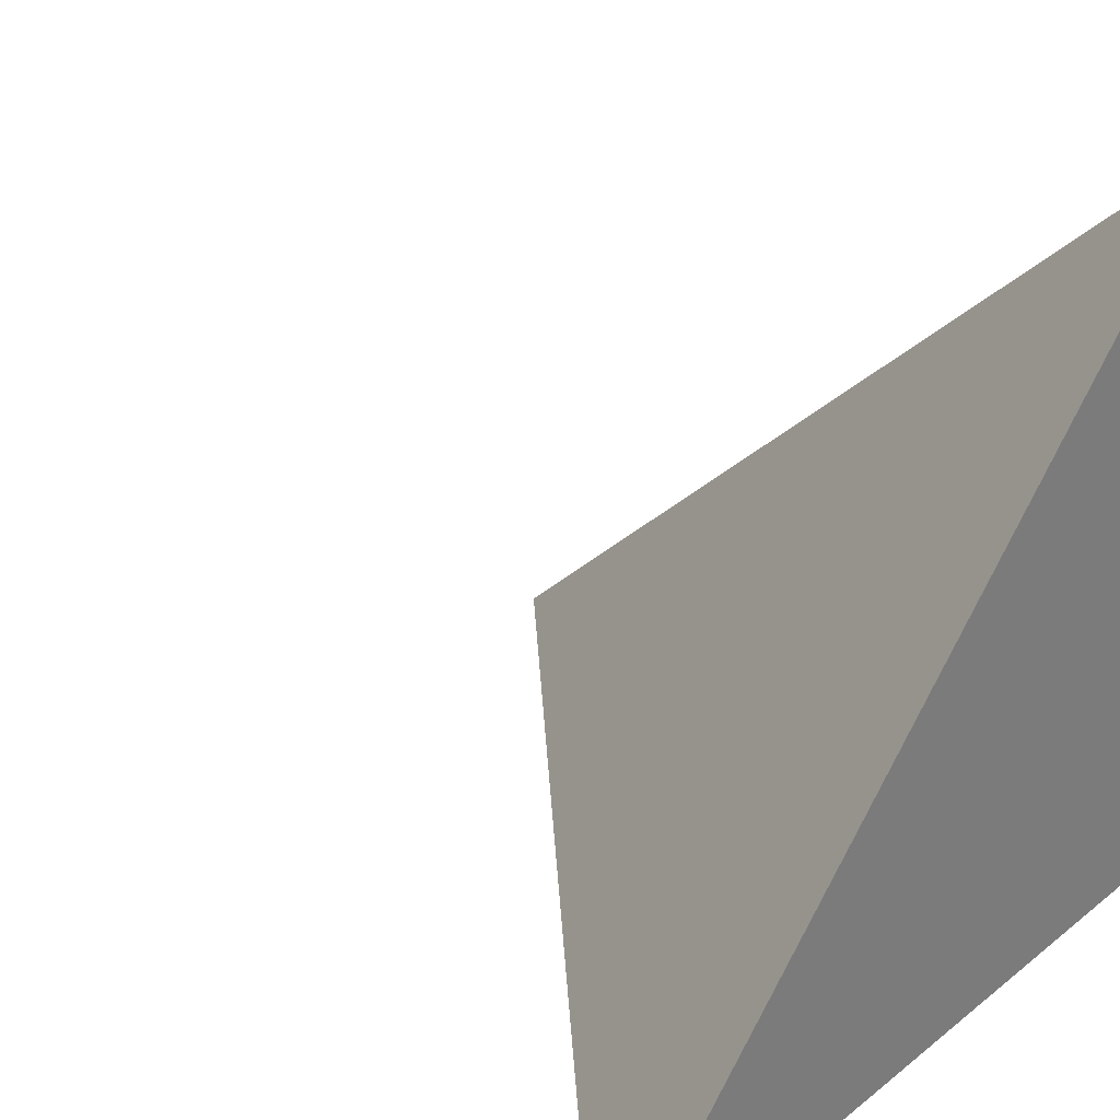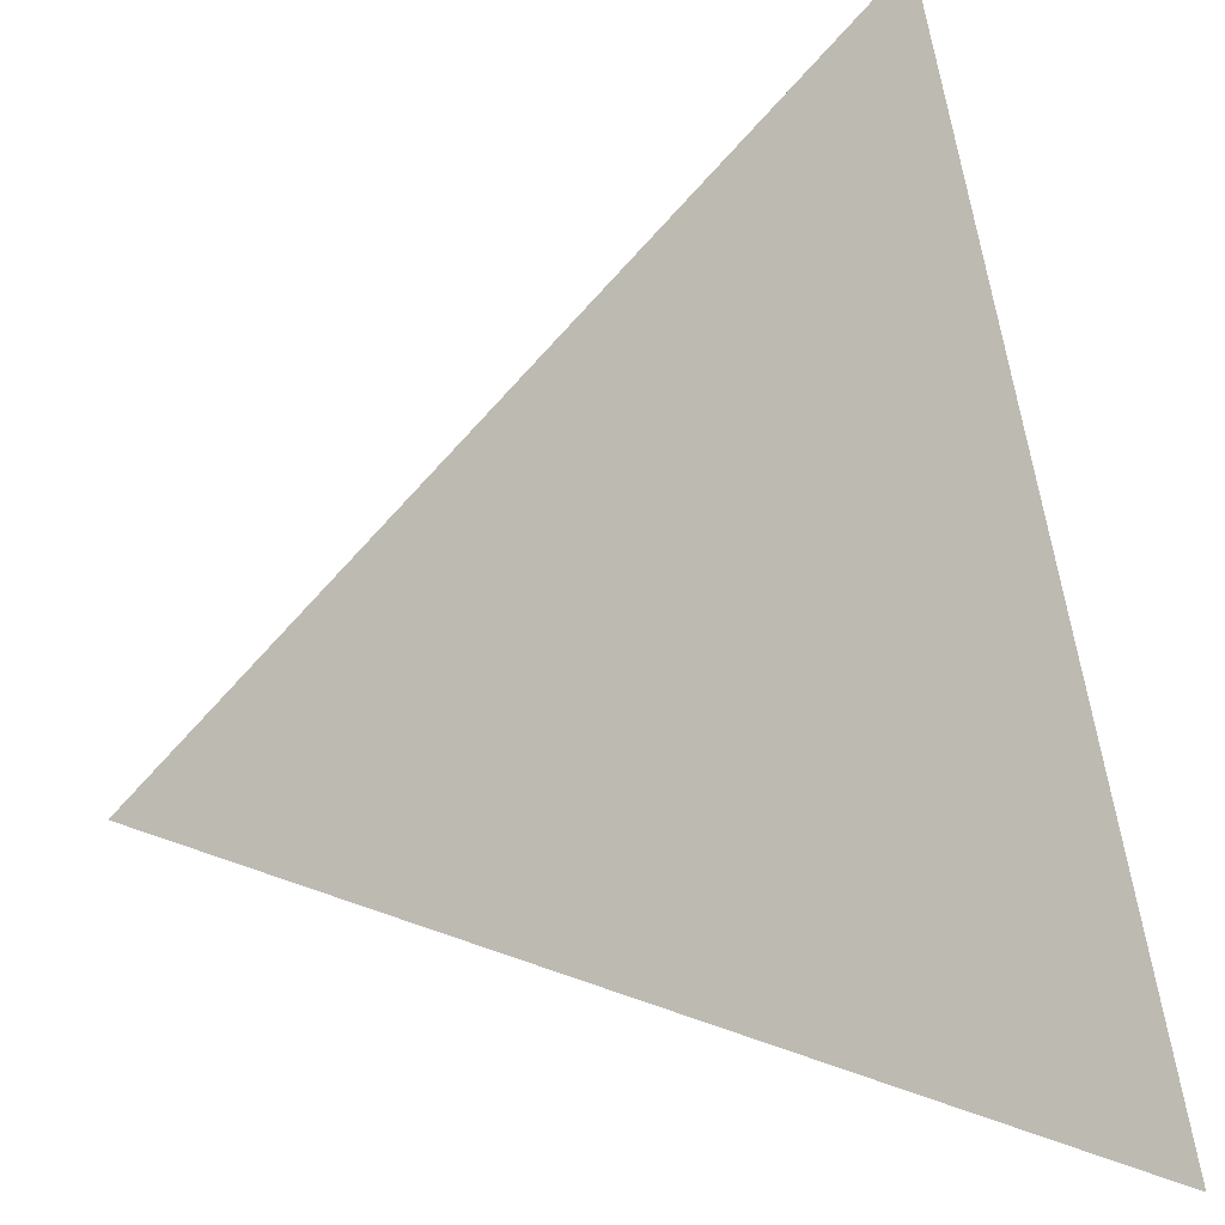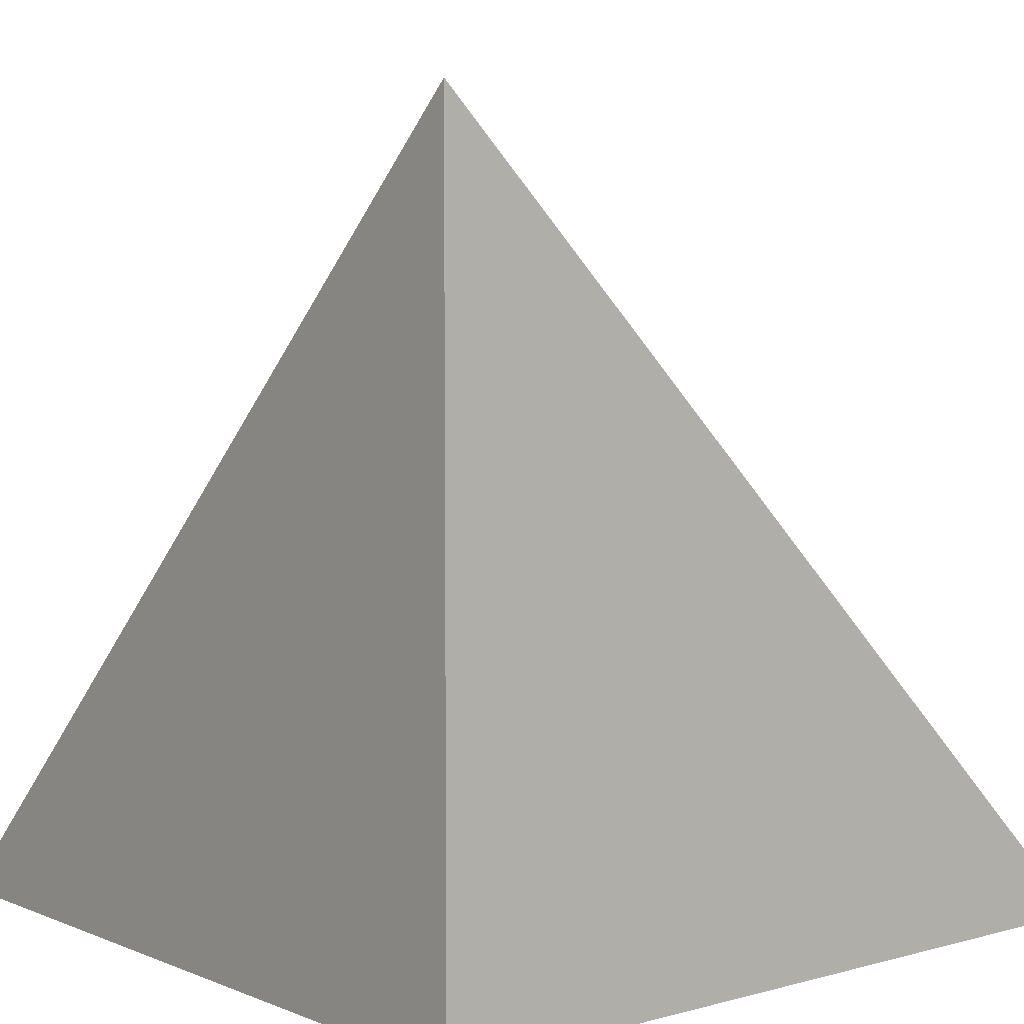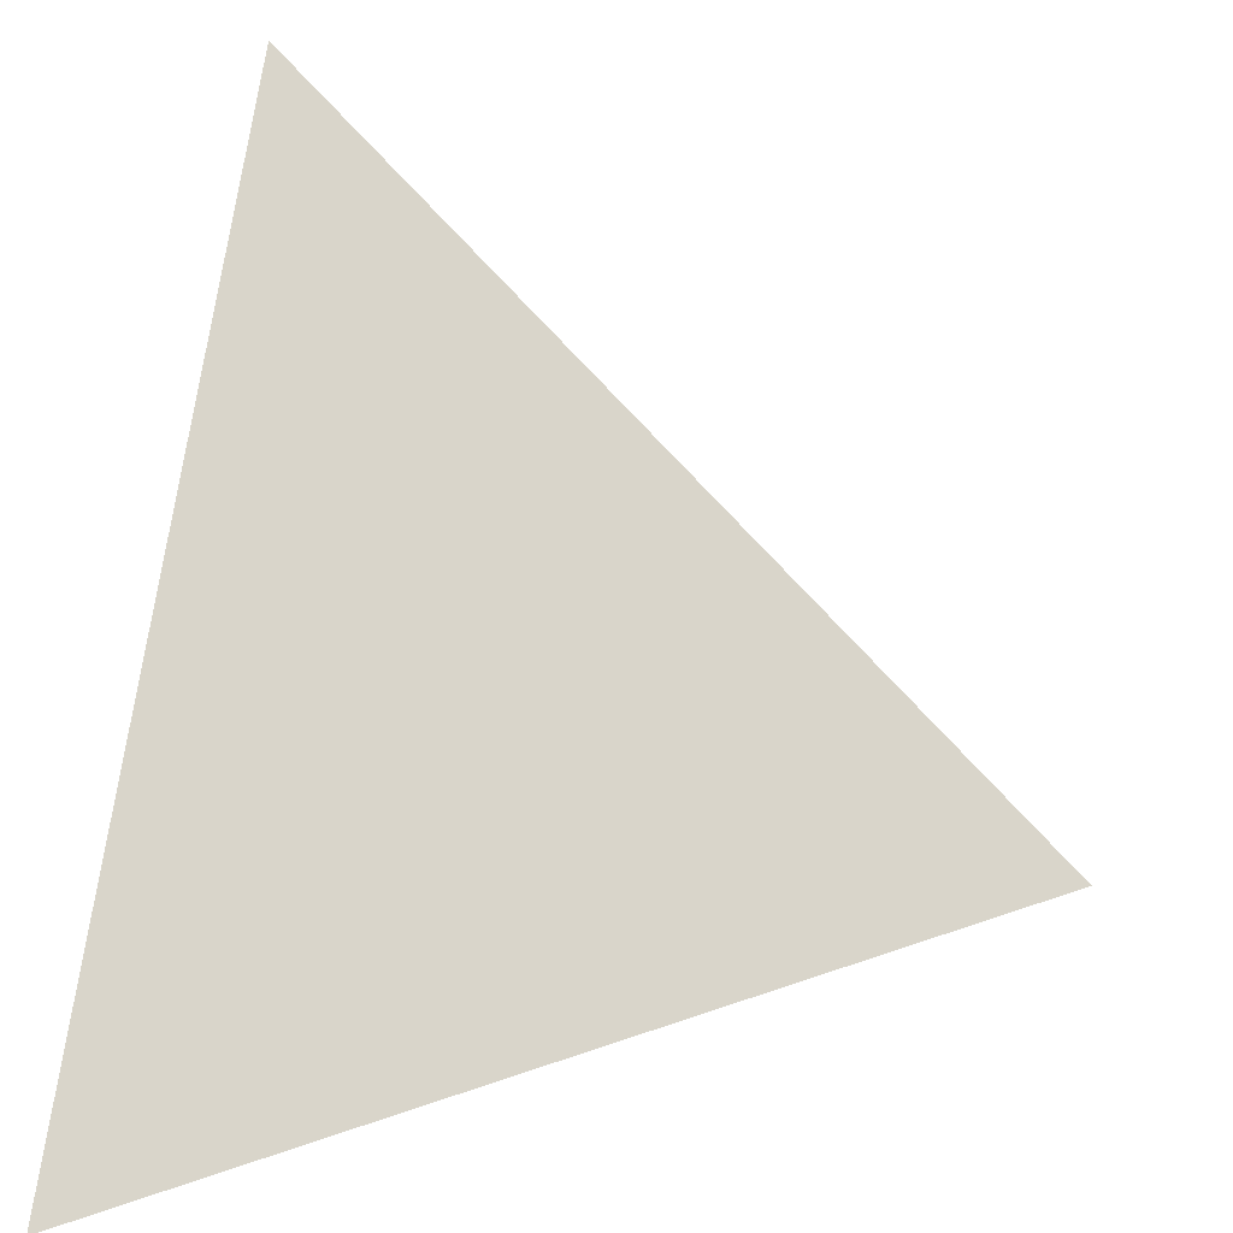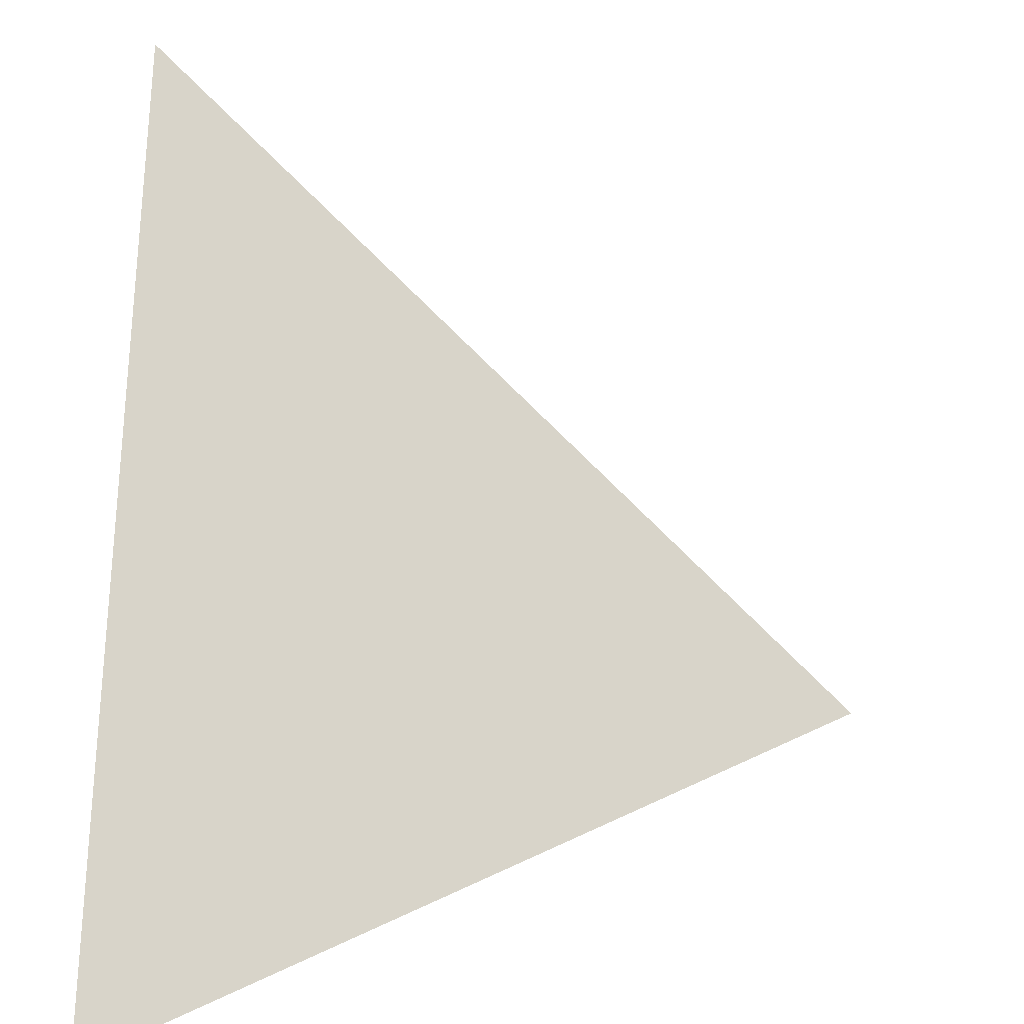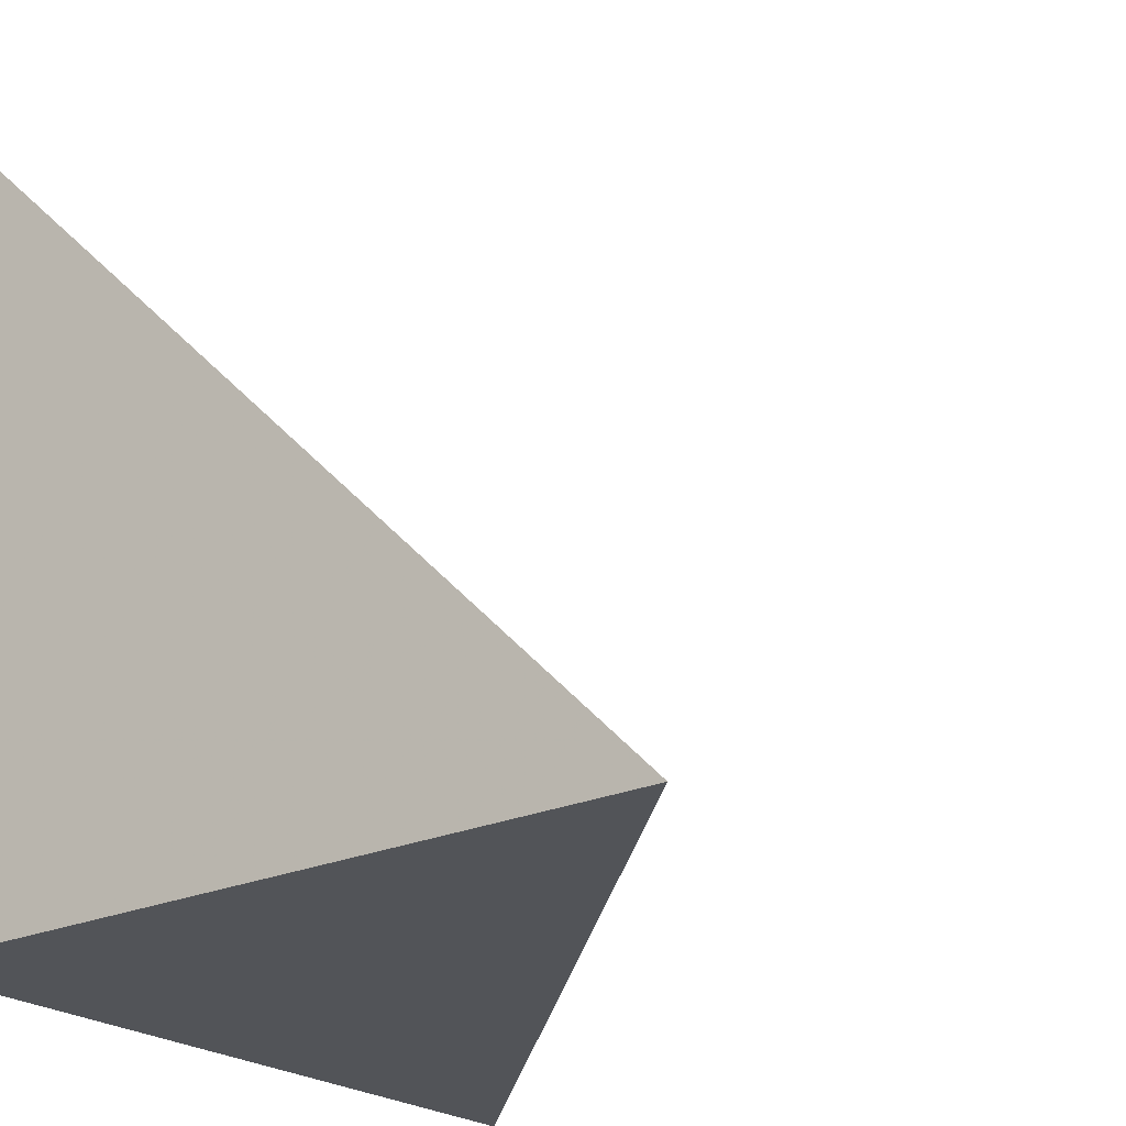
<metadata>
{"format":"obj","ext":"obj","renderer":"f3d","projection":"perspective","resolution":1024,"background":"white","views":[{"elev":31.6,"azim":131.9,"up":"+Y"},{"elev":30.8,"azim":73.9,"up":"+Y"},{"elev":5.9,"azim":-129.6,"up":"+Y"},{"elev":20.3,"azim":10.1,"up":"+Y"},{"elev":20.0,"azim":91.0,"up":"+Z"},{"elev":-22.9,"azim":37.7,"up":"+Z"}]}
</metadata>
<code>
v  1  -210.4  1
v  2  -210.4  1
v  1  -209.4  1
v  1  -210.4  2
f 1 3 2
f 1 4 3
f 1 2 4
f 2 3 4

</code>
